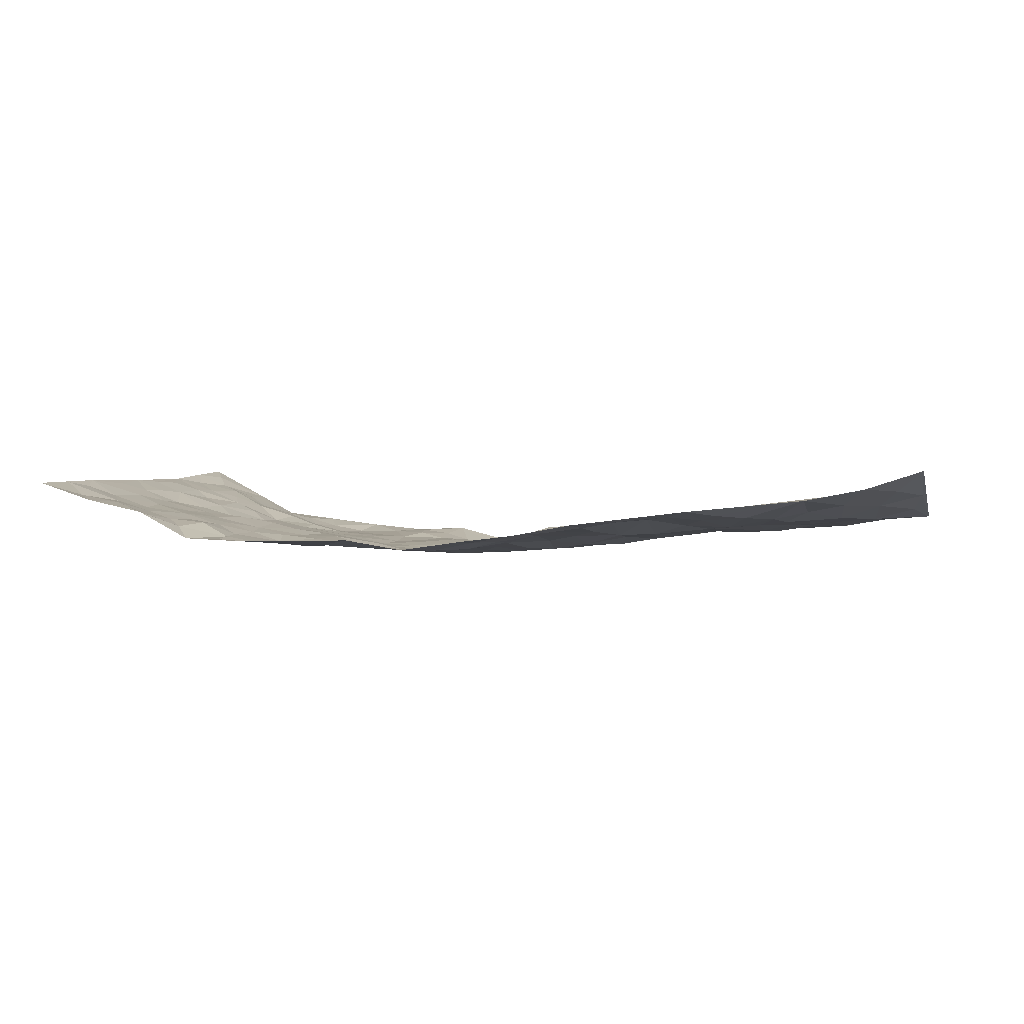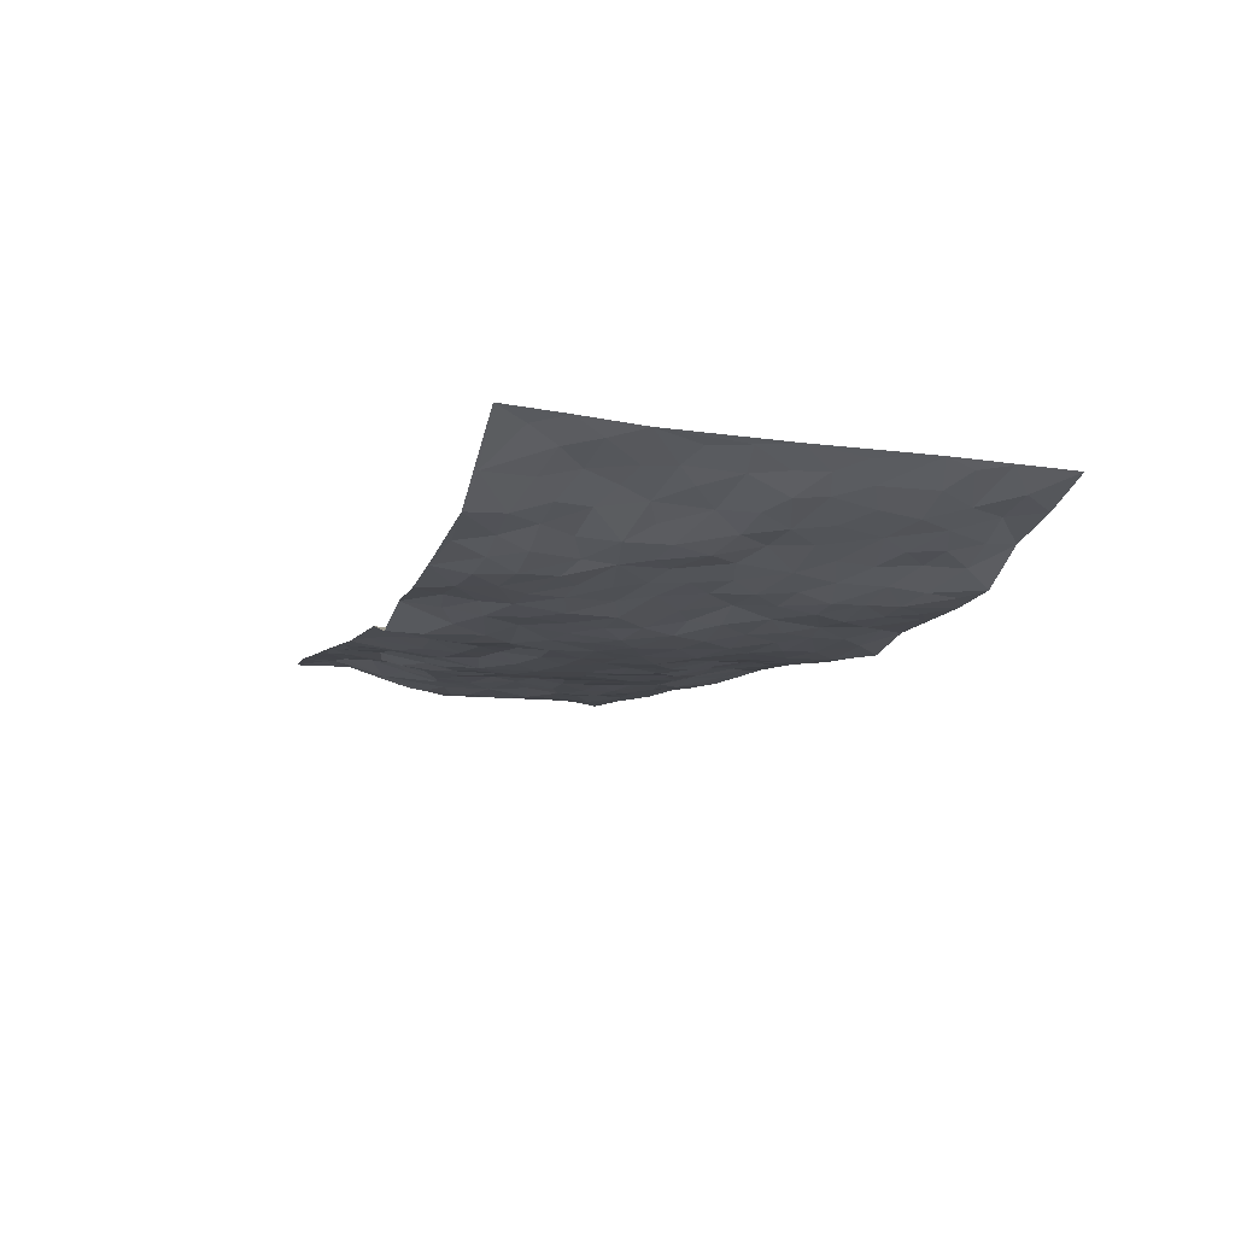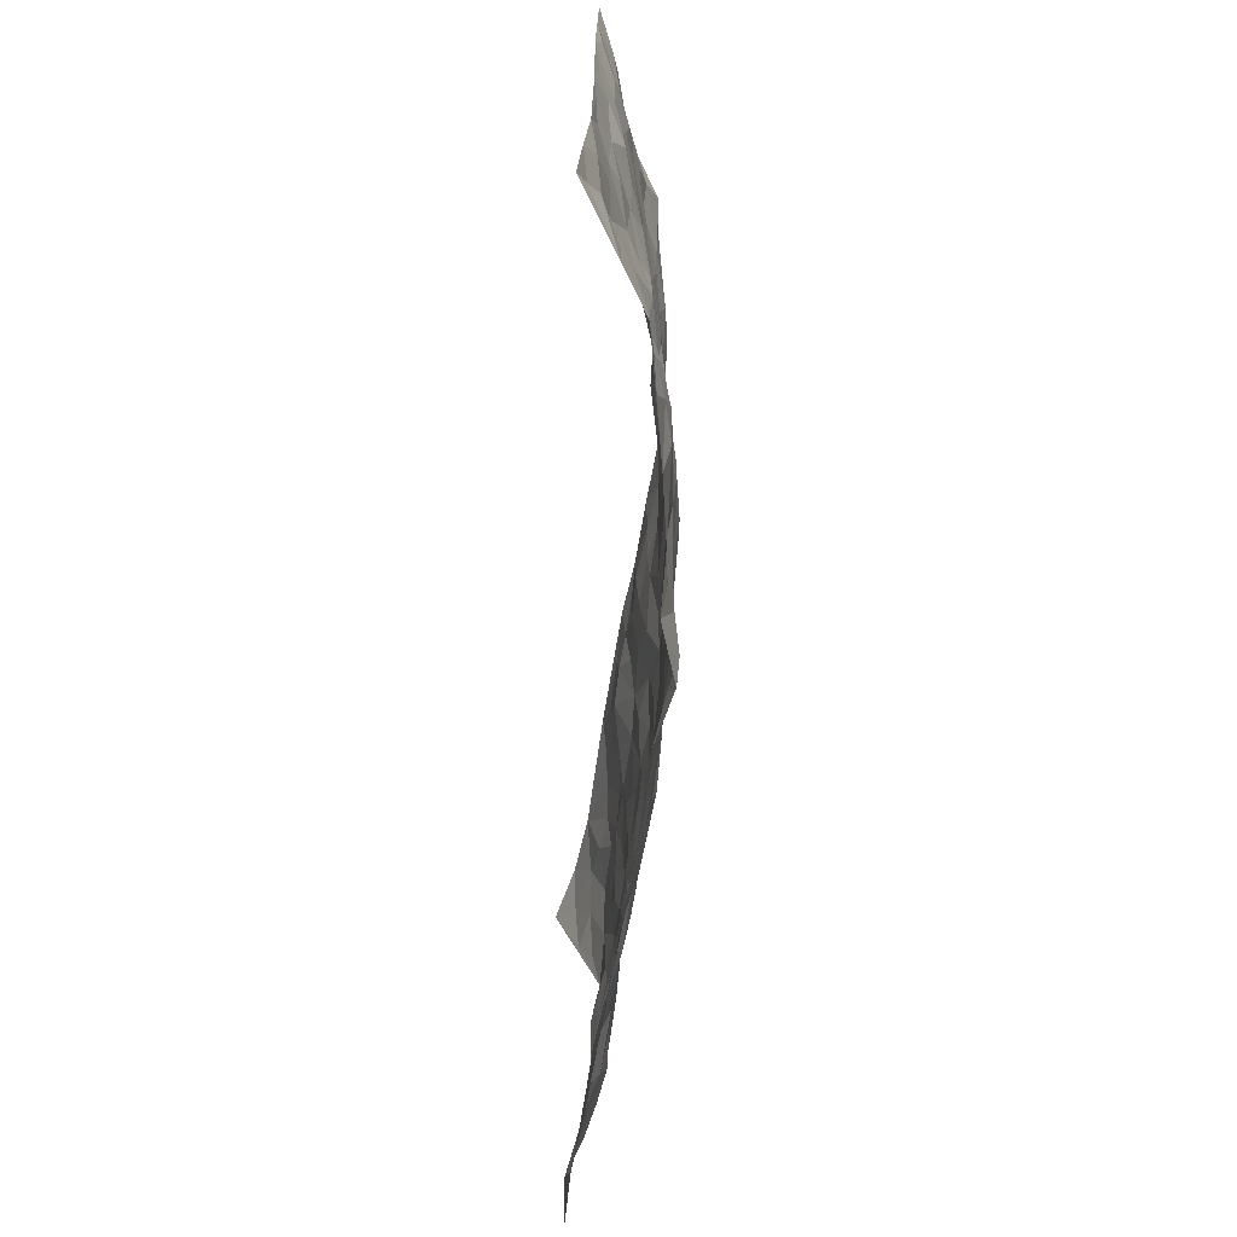
<metadata>
{"format":"obj","ext":"obj","renderer":"f3d","projection":"perspective","resolution":1024,"background":"white","views":[{"elev":1.3,"azim":-167.2,"up":"+Z"},{"elev":-12.6,"azim":72.4,"up":"+Z"},{"elev":-63.4,"azim":87.8,"up":"+Y"}]}
</metadata>
<code>
v -0.9759 0.01323 0.09137
v -0.967 0.9774 0.1303
v 0.9513 -0.00256 0.1293
v 0.9695 0.9963 0.104
v -0.7962 0.3928 0.01108
v -0.9757 0.5011 0.04978
v -0.8572 0.3583 0.01988
v 0.005864 0.005347 -0.02009
v -0.9755 0.2561 0.05927
v -0.9207 0.3393 0.03366
v -0.7314 0.006589 0.06461
v -0.9723 0.1371 0.09362
v -0.7089 0.2937 0.01834
v -0.8533 0.009281 0.08339
v -0.8399 0.2887 0.02103
v -0.4866 0.006058 0.03453
v -0.9529 0.1966 0.07413
v -0.291 0.1685 -0.01275
v -0.7752 0.3228 0.01993
v -0.8579 0.1272 0.07138
v -0.9183 0.07348 0.09391
v -0.7918 0.07016 0.06956
v -0.6688 0.1321 0.05116
v -0.72 0.07986 0.06061
v -0.8701 0.2123 0.05275
v -0.9084 0.2722 0.03833
v -0.7671 0.1781 0.03587
v -0.6897 0.2128 0.03507
v -0.8636 0.489 0.01937
v -0.9779 0.3769 0.0368
v -0.7284 0.9907 0.06909
v -0.5347 0.2235 0.007265
v 0.262 0.1573 -0.04463
v -0.9793 0.7495 0.03311
v -0.3671 0.3928 -0.02537
v -0.7812 0.753 0.01975
v -0.7977 0.8308 0.03008
v -0.5801 0.4427 0.004817
v -0.5998 0.6059 -0.004233
v -0.4846 0.9928 0.04533
v -0.9551 0.6878 0.03819
v -0.6612 0.5627 -0.00146
v -0.3885 0.7528 -0.009041
v -0.5083 0.2801 -0.004601
v -0.4585 0.2253 -0.006727
v -0.4935 0.1629 0.007673
v -0.4473 0.6362 -0.01403
v -0.3659 0.5593 -0.02504
v 0.1681 0.4739 -0.06618
v -0.333 0.2207 -0.02176
v -0.2099 0.6102 -0.03984
v -0.3743 0.6287 -0.02348
v -0.2991 0.06031 0.001873
v -0.6264 0.7105 0.0003546
v -0.393 0.1956 -0.004387
v -0.871 0.6188 0.02141
v -0.03694 0.349 -0.05166
v 0.05852 0.3404 -0.05734
v 0.3009 0.4507 -0.05593
v -0.09429 0.5524 -0.05011
v -0.165 0.5561 -0.04964
v 0.09462 0.6313 -0.06186
v -0.6314 0.3466 0.004942
v -0.7487 0.5743 0.003566
v -0.9488 0.8065 0.04987
v -0.5567 0.1329 0.02933
v -0.3642 0.01552 0.01627
v -0.7958 0.4663 0.005167
v -0.6134 0.1764 0.03544
v -0.6107 0.02274 0.04865
v -0.2415 0.004427 0.0004504
v -0.612 0.0928 0.04411
v -0.5437 0.05715 0.03473
v -0.4283 0.04103 0.02161
v -0.4477 0.108 0.0233
v -0.8905 0.6865 0.02498
v -0.9653 0.864 0.07944
v -0.7369 0.5093 0.000732
v 0.003385 0.9977 -0.02186
v -0.8027 0.6763 0.009852
v -0.5601 0.3154 0.003617
v -0.511 0.4615 0.0004842
v 0.007468 0.5727 -0.06134
v -0.04856 0.4842 -0.05374
v 0.004375 0.4209 -0.05772
v -0.1217 0.1295 -0.03079
v -0.5684 0.6701 -0.005658
v -0.9128 0.5636 0.03464
v -0.7313 0.6912 0.01189
v -0.4484 0.2969 -0.01602
v -0.6294 0.2681 0.01182
v -0.4997 0.6878 -0.004453
v -0.1727 0.4848 -0.04783
v -0.2629 0.4351 -0.04387
v -0.647 0.6495 -0.004575
v -0.007466 0.1193 -0.03537
v -0.4146 0.51 -0.01826
v -0.3426 0.2879 -0.02526
v -0.2405 0.5031 -0.04267
v -0.1806 0.3812 -0.05147
v -0.9761 0.6258 0.05002
v -0.7047 0.623 0.003442
v -0.813 0.5804 0.0118
v -0.3588 0.1135 0.01004
v -0.5206 0.5333 -0.007034
v -0.6819 0.4066 0.003261
v -0.1291 0.3239 -0.04917
v -0.1482 0.2499 -0.03654
v -0.5168 0.6115 -0.004793
v 0.1117 0.7295 -0.04903
v -0.00191 0.2165 -0.04526
v -0.0714 0.2744 -0.03852
v 0.006327 0.2898 -0.04511
v -0.4282 0.3635 -0.01135
v -0.195 0.1841 -0.03183
v -0.6533 0.4884 0.005825
v -0.5546 0.3814 0.007273
v -0.4903 0.3918 -0.0009781
v -0.3074 0.5237 -0.03493
v -0.2594 0.3492 -0.04486
v -0.3553 0.4665 -0.02928
v -0.226 0.27 -0.043
v -0.09026 0.412 -0.05425
v -0.594 0.5316 -0.00398
v -0.09046 0.1992 -0.04185
v -0.2111 0.09441 -0.01921
v -0.3981 0.258 -0.01694
v -0.926 0.4389 0.03083
v -0.8666 0.4215 0.02024
v 0.09363 0.4235 -0.06081
v 0.2099 0.2378 -0.04544
v 0.08456 0.5182 -0.06313
v 0.02093 0.4895 -0.05795
v 0.1681 0.393 -0.06137
v 0.7893 0.4952 0.03977
v 0.2229 0.4333 -0.06452
v 0.2684 0.3132 -0.04903
v 0.1637 0.5675 -0.06219
v 0.1266 0.9997 -0.03968
v -0.2927 0.6193 -0.03744
v 0.4307 0.879 -0.03378
v 0.4976 0.9971 -0.02343
v -0.2116 0.7784 -0.01417
v -0.05528 0.8631 -0.0254
v -0.3217 0.3481 -0.03199
v -0.4584 0.5658 -0.01501
v -0.06969 0.05547 -0.02155
v -0.154 0.0249 -0.00995
v 0.124 0.002579 -0.05447
v 0.01554 0.8602 -0.04213
v -0.01493 0.6997 -0.04312
v 0.4247 0.1961 -0.0373
v 0.3442 0.2894 -0.04887
v 0.5921 0.5246 0.002974
v 0.5265 0.5455 -0.0111
v 0.4583 0.1343 -0.03568
v 0.5252 0.2269 -0.02665
v 0.4169 0.3606 -0.03768
v 0.02455 0.6415 -0.05415
v -0.05835 0.6286 -0.05532
v -0.1445 0.7277 -0.02713
v -0.08546 0.6935 -0.04547
v -0.05767 0.7902 -0.03004
v -0.136 0.6334 -0.04916
v 0.02339 0.7748 -0.04225
v 0.2499 0.9975 -0.01971
v -0.01515 0.9257 -0.02512
v -0.2661 0.8435 -0.001841
v -0.1957 0.877 -0.001246
v -0.3137 0.7794 -0.01113
v -0.2403 0.9941 0.01578
v -0.227 0.6957 -0.03434
v -0.3158 0.6985 -0.01816
v -0.1367 0.8271 -0.01294
v -0.1191 0.9957 -0.006781
v 0.2219 0.7463 -0.04874
v 0.1772 0.6677 -0.05681
v 0.3309 0.5944 -0.04698
v 0.2649 0.5225 -0.05908
v 0.27 0.6655 -0.04865
v 0.4295 0.7429 -0.03873
v 0.3593 0.6825 -0.03674
v 0.2903 0.7331 -0.04517
v 0.07108 0.93 -0.0428
v 0.08161 0.8236 -0.04722
v 0.1489 0.8588 -0.04599
v 0.255 0.8737 -0.04095
v 0.3264 0.7929 -0.03766
v 0.2362 0.5954 -0.0597
v -0.878 0.8623 0.05709
v -0.6804 0.8151 0.02072
v -0.8679 0.7747 0.02802
v -0.85 0.9873 0.09251
v -0.9154 0.9288 0.08805
v -0.8064 0.9159 0.05883
v -0.7297 0.8809 0.04398
v -0.6025 0.9269 0.03156
v -0.6598 0.8835 0.02863
v -0.6862 0.7453 0.01205
v -0.5584 0.8135 0.008801
v -0.6202 0.7801 0.01238
v -0.5078 0.8979 0.02567
v -0.3871 0.8729 0.02556
v -0.5415 0.9565 0.03675
v -0.4621 0.8131 0.01238
v -0.4383 0.9314 0.03255
v -0.3413 0.9683 0.02319
v -0.5102 0.7594 0.003301
v -0.316 0.8967 0.01913
v -0.2551 0.9268 0.008253
v 0.1599 0.7856 -0.05139
v 0.2589 0.8044 -0.04337
v 0.1928 0.934 -0.03738
v 0.3985 0.8113 -0.04145
v 0.3427 0.8804 -0.03537
v 0.388 0.9814 -0.02325
v 0.2939 0.9368 -0.02668
v 0.4485 0.9469 -0.02801
v 0.3833 0.4924 -0.03862
v 0.3284 0.5281 -0.04386
v 0.4867 0.6026 -0.02338
v 0.4356 0.6632 -0.02974
v 0.4082 0.5869 -0.02675
v 0.3554 0.19 -0.04079
v 0.4843 0.3341 -0.02951
v 0.4613 0.521 -0.02184
v 0.3502 0.3871 -0.05136
v -0.1202 0.912 -0.006519
v -0.1804 0.9547 -0.00174
v 0.322 0.1338 -0.0319
v 0.6117 0.01505 -0.001291
v 0.2029 0.3333 -0.05351
v 0.2738 0.3844 -0.055
v 0.584 0.247 -0.008661
v 0.731 0.9956 0.03957
v 0.9638 0.2477 0.1107
v 0.4982 0.8105 -0.03108
v 0.7181 0.4861 0.01953
v 0.4941 0.7451 -0.03321
v 0.9653 0.498 0.1079
v 0.6702 0.2925 0.003396
v 0.5115 0.4669 -0.01764
v 0.771 0.3095 0.04861
v 0.5627 0.4142 -0.008189
v 0.4901 0.002349 -0.01553
v 0.0909 0.2528 -0.05544
v 0.5079 0.0759 -0.03033
v 0.1357 0.3195 -0.05447
v 0.4194 0.2663 -0.03786
v 0.8624 0.2628 0.07949
v 0.6433 0.4608 -0.0006208
v 0.5797 0.08189 -0.01687
v 0.4517 0.425 -0.03066
v 0.6094 0.3706 -0.007383
v 0.2889 0.2324 -0.04799
v 0.481 0.2711 -0.02892
v 0.2656 0.07892 -0.03516
v 0.3681 0.001972 -0.02739
v 0.2442 0.003827 -0.02344
v 0.203 0.1146 -0.04991
v 0.06884 0.1707 -0.05628
v 0.1462 0.1901 -0.05491
v 0.6141 0.1475 -0.01054
v 0.7721 0.4213 0.04315
v 0.7423 0.2203 0.03893
v 0.6503 0.08096 0.003187
v 0.6702 0.3833 0.005431
v 0.7143 0.3376 0.02685
v 0.8749 0.324 0.08144
v 0.7446 0.5663 0.02846
v 0.6892 0.1453 0.01787
v 0.7585 0.1496 0.03727
v 0.8332 0.3654 0.06161
v 0.9292 0.3472 0.1005
v 0.8771 0.4365 0.07691
v 0.5844 0.3119 -0.01404
v 0.8101 0.1048 0.06061
v 0.3337 0.06379 -0.02708
v 0.413 0.06849 -0.03043
v 0.07479 0.07944 -0.04345
v 0.1451 0.07228 -0.06024
v 0.9664 0.7469 0.1089
v 0.73 0.0795 0.01948
v 0.6528 0.2152 0.01158
v 0.9476 0.4225 0.1035
v 0.8976 0.5071 0.08221
v 0.7985 0.2489 0.06272
v 0.5361 0.1477 -0.03013
v 0.733 0.002214 0.01497
v 0.5051 0.3932 -0.02139
v 0.9175 0.06057 0.1128
v 0.9579 0.122 0.1207
v 0.8265 0.1786 0.07623
v 0.8829 0.1219 0.09151
v 0.818 0.007978 0.05986
v 0.9231 0.185 0.0989
v 0.6654 0.5543 0.01878
v 0.6922 0.6316 0.01832
v 0.5876 0.6344 -0.005253
v 0.8239 0.6898 0.05114
v 0.6341 0.7698 0.005392
v 0.9458 0.6227 0.1001
v 0.767 0.6404 0.03453
v 0.8518 0.5933 0.05812
v 0.7336 0.7425 0.03093
v 0.8437 0.5284 0.05289
v 0.9079 0.5719 0.08318
v 0.8864 0.6574 0.07294
v 0.6417 0.691 0.007512
v 0.5696 0.7223 -0.01273
v 0.5135 0.6732 -0.02051
v 0.851 0.85 0.06168
v 0.7143 0.8692 0.02157
v 0.812 0.775 0.0452
v 0.8936 0.7753 0.07304
v 0.781 0.8423 0.03902
v 0.9654 0.8716 0.1051
v 0.696 0.8009 0.01905
v 0.9462 0.8086 0.09578
v 0.7425 0.9295 0.03229
v 0.8519 0.9962 0.06562
v 0.6211 0.9956 -0.01824
v 0.8176 0.9234 0.05984
v 0.9035 0.9257 0.07604
v 0.6657 0.9321 0.00651
v 0.5638 0.8996 -0.01701
v 0.4992 0.8799 -0.03013
v 0.559 0.9678 -0.02066
v 0.5759 0.8203 -0.01419
v 0.6378 0.8592 0.01308
f 29 6 128
f 12 21 20
f 26 10 9
f 55 45 46
f 27 19 15
f 26 9 17
f 101 6 88
f 12 1 21
f 7 15 19
f 125 86 96
f 84 123 85
f 129 29 128
f 25 27 15
f 12 20 17
f 73 75 66
f 22 14 11
f 26 17 25
f 9 12 17
f 25 15 26
f 5 129 7
f 52 146 48
f 55 18 50
f 7 19 5
f 20 27 25
f 124 82 105
f 41 76 34
f 20 14 22
f 14 20 21
f 14 21 1
f 24 22 11
f 24 27 22
f 72 66 69
f 69 32 91
f 70 24 11
f 24 23 27
f 17 20 25
f 27 20 22
f 10 15 7
f 10 26 15
f 23 28 27
f 27 13 19
f 28 23 69
f 13 27 28
f 119 121 94
f 10 7 129
f 6 30 128
f 9 10 30
f 36 192 80
f 80 102 89
f 118 81 44
f 64 103 78
f 115 126 86
f 45 32 46
f 91 63 13
f 129 68 29
f 95 87 54
f 95 54 199
f 202 40 204
f 82 97 105
f 29 88 6
f 18 55 104
f 148 126 71
f 38 82 124
f 50 18 122
f 117 82 38
f 5 19 106
f 82 117 118
f 80 64 102
f 127 45 55
f 194 77 190
f 98 35 114
f 39 124 105
f 127 50 98
f 106 19 13
f 66 75 46
f 39 95 42
f 63 117 38
f 95 89 102
f 101 56 76
f 51 140 99
f 18 53 126
f 62 83 132
f 45 127 90
f 112 113 57
f 103 29 68
f 130 85 58
f 109 39 105
f 35 94 121
f 113 246 58
f 151 165 163
f 120 100 94
f 114 127 98
f 192 190 65
f 95 39 87
f 36 191 37
f 67 104 74
f 56 101 88
f 13 63 106
f 192 34 76
f 268 241 243
f 108 115 125
f 93 84 60
f 133 84 85
f 156 288 157
f 101 76 41
f 80 103 64
f 105 97 146
f 99 61 51
f 92 109 47
f 125 96 111
f 158 227 153
f 75 104 55
f 69 66 32
f 81 91 32
f 106 78 68
f 42 64 78
f 77 34 65
f 24 70 72
f 75 73 16
f 16 71 67
f 2 34 77
f 13 28 91
f 103 56 88
f 56 80 76
f 72 69 23
f 11 16 70
f 16 73 70
f 16 67 74
f 115 18 126
f 24 72 23
f 73 72 70
f 16 74 75
f 72 73 66
f 32 45 44
f 84 83 60
f 66 46 32
f 78 106 116
f 117 63 81
f 67 53 104
f 103 68 78
f 69 91 28
f 36 80 89
f 106 38 116
f 106 68 5
f 81 118 117
f 62 132 138
f 32 44 81
f 53 67 71
f 57 58 85
f 123 100 107
f 93 60 61
f 33 230 224
f 8 96 147
f 132 133 130
f 140 48 119
f 93 100 123
f 122 98 50
f 164 60 160
f 53 71 126
f 125 112 108
f 193 194 195
f 75 55 46
f 63 91 81
f 56 103 80
f 196 198 31
f 18 104 53
f 121 48 97
f 38 106 63
f 118 97 82
f 97 35 121
f 51 172 140
f 130 134 49
f 87 39 109
f 288 252 263
f 97 114 35
f 47 43 92
f 57 113 58
f 248 130 58
f 34 101 41
f 114 90 127
f 116 124 42
f 145 94 35
f 118 114 97
f 167 79 175
f 98 145 35
f 85 123 57
f 43 47 52
f 199 36 89
f 42 78 116
f 159 83 62
f 88 29 103
f 74 104 75
f 118 44 90
f 173 140 172
f 42 95 102
f 190 192 37
f 65 190 77
f 89 95 199
f 125 111 112
f 92 87 109
f 18 115 122
f 177 180 176
f 112 57 107
f 109 105 146
f 93 94 100
f 285 286 275
f 96 86 147
f 137 232 131
f 57 123 107
f 87 92 208
f 49 134 136
f 132 130 49
f 161 164 162
f 50 127 55
f 122 108 107
f 122 107 100
f 48 140 52
f 118 90 114
f 99 119 94
f 123 84 93
f 36 37 192
f 48 121 119
f 120 122 100
f 39 42 124
f 38 124 116
f 248 58 246
f 44 45 90
f 98 122 120
f 146 52 47
f 94 93 99
f 168 209 170
f 212 183 188
f 202 197 200
f 42 102 64
f 107 108 112
f 99 93 61
f 8 280 96
f 112 111 113
f 125 115 86
f 115 108 122
f 128 30 10
f 5 68 129
f 10 129 128
f 132 49 138
f 83 84 133
f 130 133 85
f 83 133 132
f 248 134 130
f 156 152 224
f 151 110 165
f 212 186 211
f 153 224 249
f 254 251 244
f 246 261 262
f 225 158 249
f 49 136 179
f 185 184 150
f 214 188 181
f 181 188 182
f 161 163 174
f 143 170 172
f 110 211 185
f 184 79 167
f 174 228 169
f 62 110 159
f 163 150 144
f 210 169 229
f 170 143 168
f 176 211 110
f 98 120 145
f 94 145 120
f 48 146 97
f 109 146 47
f 148 86 126
f 147 86 148
f 71 8 148
f 8 147 148
f 244 276 254
f 232 136 134
f 174 143 161
f 60 83 160
f 163 162 151
f 159 160 83
f 261 281 262
f 259 281 149
f 219 220 59
f 246 113 111
f 33 255 131
f 157 256 152
f 137 255 153
f 230 278 279
f 262 260 33
f 154 155 242
f 131 255 137
f 248 131 232
f 281 280 149
f 259 258 278
f 220 179 59
f 159 151 160
f 162 160 151
f 164 61 60
f 228 174 144
f 144 174 163
f 159 110 151
f 161 172 164
f 186 184 185
f 161 162 163
f 61 164 51
f 160 162 164
f 187 217 213
f 150 163 165
f 205 202 200
f 79 184 139
f 170 43 173
f 174 169 143
f 161 143 172
f 167 144 150
f 176 180 183
f 172 170 173
f 223 226 221
f 185 150 165
f 99 140 119
f 207 206 203
f 172 51 164
f 43 52 173
f 173 52 140
f 167 175 228
f 228 229 169
f 210 168 169
f 177 110 62
f 189 138 179
f 62 138 177
f 136 232 233
f 181 182 222
f 150 184 167
f 178 180 189
f 49 179 138
f 177 138 189
f 180 178 182
f 178 179 220
f 307 308 304
f 222 223 221
f 215 187 188
f 176 183 212
f 187 213 186
f 214 215 188
f 185 211 186
f 237 181 239
f 182 188 183
f 110 185 165
f 216 215 141
f 211 176 212
f 182 183 180
f 176 110 177
f 213 184 186
f 178 189 179
f 177 189 180
f 195 190 37
f 197 198 200
f 195 194 190
f 34 192 65
f 80 192 76
f 37 196 195
f 194 2 77
f 193 2 194
f 196 37 191
f 31 193 195
f 198 196 191
f 31 195 196
f 199 201 191
f 197 204 31
f 198 191 201
f 31 198 197
f 201 199 54
f 36 199 191
f 54 208 201
f 208 43 205
f 208 54 87
f 198 201 200
f 206 205 203
f 43 170 203
f 210 207 209
f 40 202 206
f 31 204 40
f 197 202 204
f 208 205 200
f 43 203 205
f 205 206 202
f 203 209 207
f 171 40 207
f 40 206 207
f 208 200 201
f 43 208 92
f 170 209 203
f 168 143 169
f 207 210 171
f 168 210 209
f 188 187 212
f 212 187 186
f 166 139 213
f 184 213 139
f 237 214 181
f 215 214 141
f 216 141 218
f 213 217 166
f 142 166 216
f 217 216 166
f 187 215 217
f 216 217 215
f 237 141 214
f 142 216 218
f 223 222 182
f 179 136 59
f 223 220 219
f 267 238 251
f 237 327 141
f 223 182 178
f 158 290 253
f 220 223 178
f 59 233 227
f 233 59 136
f 248 246 131
f 153 249 158
f 251 254 267
f 223 219 226
f 111 261 246
f 297 251 238
f 276 256 157
f 167 228 144
f 229 228 175
f 175 171 229
f 229 171 210
f 260 257 33
f 265 271 272
f 266 289 283
f 269 243 250
f 249 224 152
f 266 283 271
f 227 233 137
f 253 227 158
f 325 313 320
f 135 264 275
f 310 329 239
f 270 298 297
f 249 256 225
f 275 273 269
f 311 222 221
f 155 154 299
f 234 276 157
f 310 311 299
f 222 239 181
f 221 226 155
f 266 263 252
f 242 290 244
f 264 273 275
f 273 264 243
f 242 244 154
f 276 290 225
f 288 234 157
f 240 282 302
f 275 286 306
f 225 290 158
f 234 263 284
f 241 254 276
f 233 232 137
f 137 153 227
f 264 135 238
f 244 251 154
f 260 259 257
f 227 253 219
f 33 224 255
f 154 297 299
f 240 302 307
f 297 154 251
f 264 268 243
f 253 226 219
f 271 284 263
f 277 294 293
f 290 242 253
f 241 234 284
f 59 227 219
f 242 155 226
f 252 245 231
f 157 152 156
f 257 230 33
f 152 256 249
f 278 230 257
f 262 33 131
f 224 153 255
f 259 278 257
f 134 248 232
f 230 279 224
f 96 261 111
f 261 96 280
f 280 281 261
f 246 262 131
f 252 247 245
f 268 267 241
f 283 277 272
f 288 247 252
f 275 274 285
f 295 291 294
f 267 268 264
f 263 234 288
f 309 310 299
f 290 276 244
f 283 272 271
f 267 254 241
f 265 243 241
f 236 240 285
f 297 238 270
f 303 305 298
f 241 276 234
f 221 155 299
f 272 277 293
f 250 243 287
f 286 285 240
f 284 271 265
f 271 263 266
f 295 3 291
f 225 256 276
f 241 284 265
f 289 266 231
f 3 292 291
f 321 235 323
f 293 294 296
f 279 278 258
f 245 279 258
f 279 156 224
f 260 281 259
f 280 8 149
f 262 281 260
f 231 266 252
f 267 264 238
f 306 304 270
f 283 289 295
f 243 269 273
f 236 269 250
f 294 292 296
f 274 236 285
f 269 274 275
f 250 287 293
f 245 289 231
f 236 274 269
f 156 279 247
f 242 226 253
f 247 279 245
f 243 265 287
f 288 156 247
f 265 272 293
f 296 292 236
f 293 287 265
f 295 294 277
f 277 283 295
f 236 250 296
f 289 3 295
f 292 294 291
f 293 296 250
f 300 304 308
f 325 320 235
f 329 330 326
f 270 304 303
f 270 303 298
f 309 305 301
f 135 306 270
f 299 297 298
f 298 309 299
f 238 135 270
f 300 314 305
f 303 300 305
f 304 306 307
f 300 303 304
f 282 319 315
f 322 325 235
f 275 306 135
f 307 306 286
f 240 307 286
f 308 307 302
f 302 282 308
f 308 282 315
f 305 309 298
f 310 309 301
f 310 301 329
f 310 239 311
f 222 311 239
f 299 311 221
f 319 312 315
f 312 323 316
f 301 305 318
f 305 314 316
f 300 308 315
f 316 314 312
f 312 314 315
f 315 314 300
f 323 312 324
f 316 313 318
f 282 4 317
f 330 313 325
f 4 321 324
f 235 320 323
f 282 317 319
f 312 319 317
f 326 325 322
f 316 320 313
f 316 318 305
f 142 218 327
f 327 218 141
f 316 323 320
f 324 312 317
f 4 324 317
f 321 323 324
f 318 313 330
f 328 326 322
f 326 327 329
f 329 327 237
f 326 328 327
f 322 142 328
f 327 328 142
f 329 237 239
f 301 318 330
f 326 330 325
f 330 329 301

</code>
